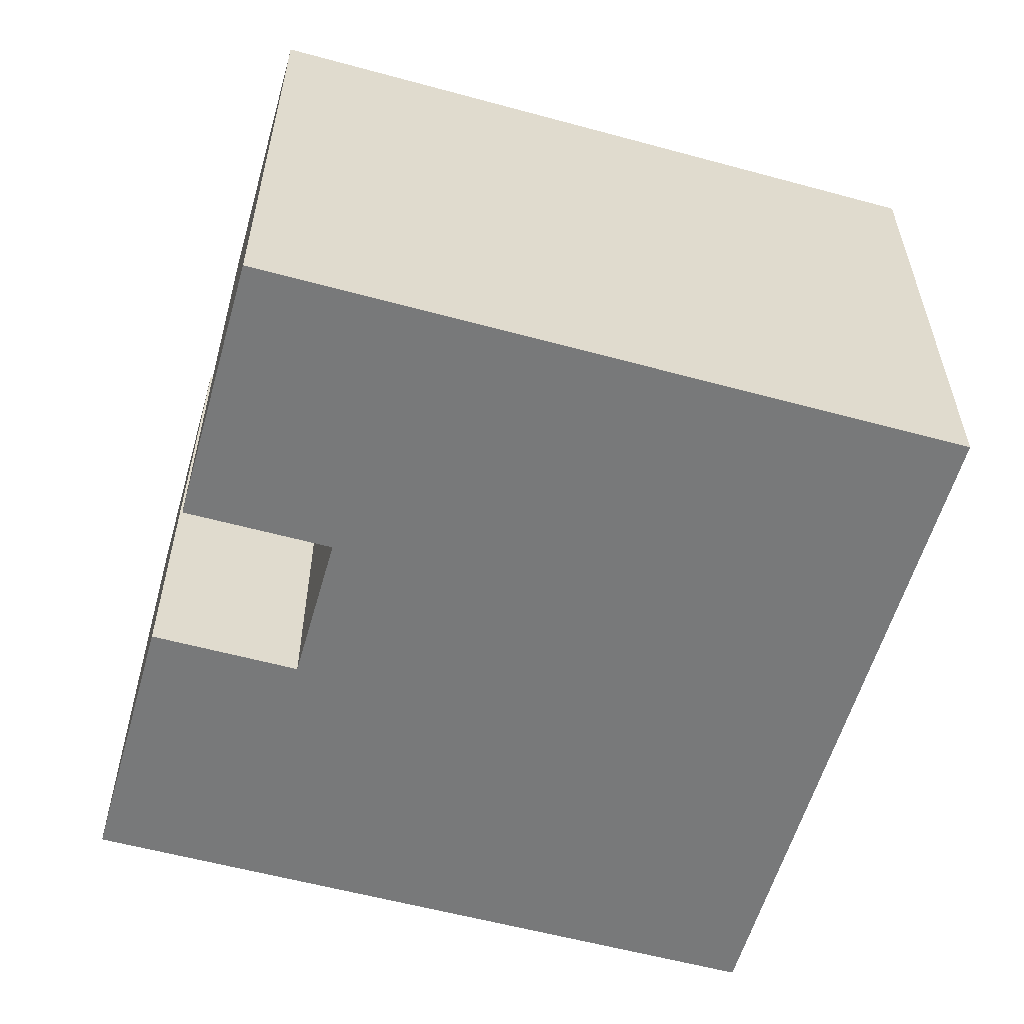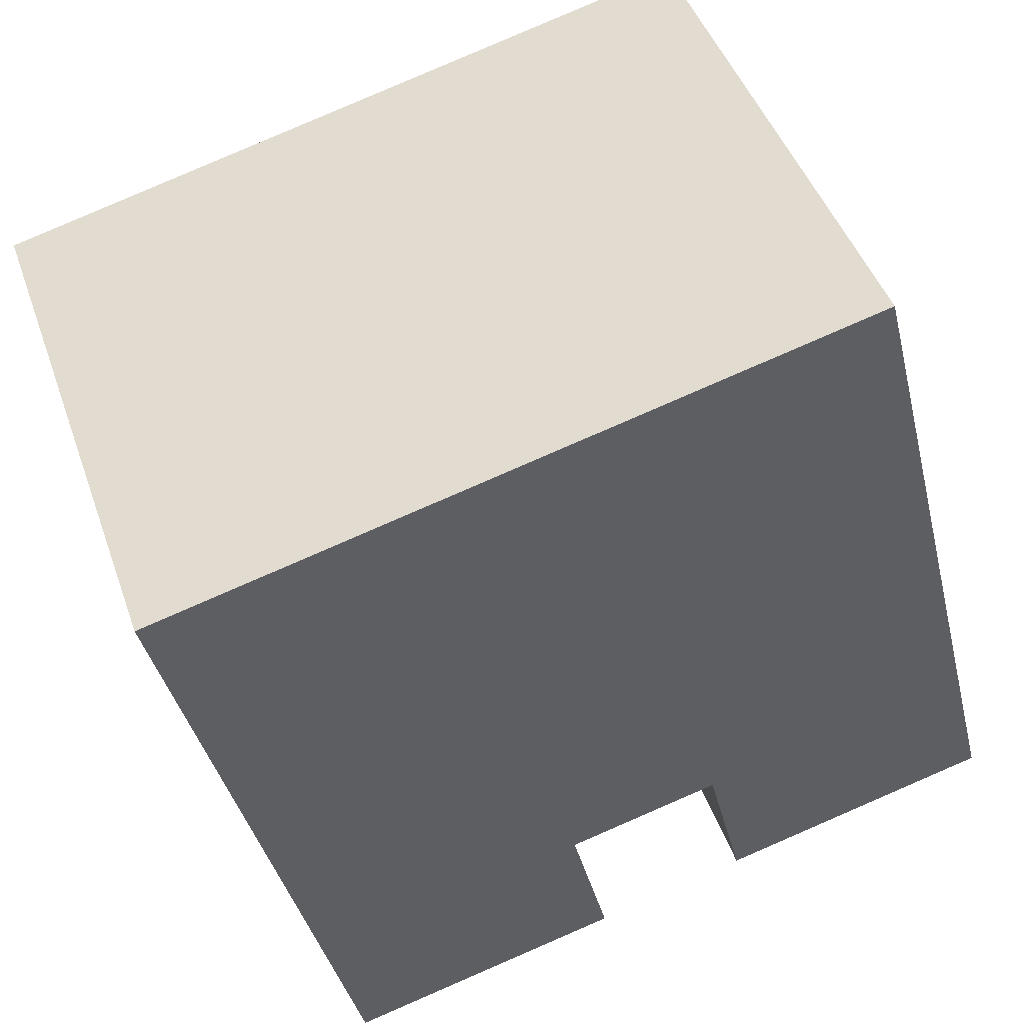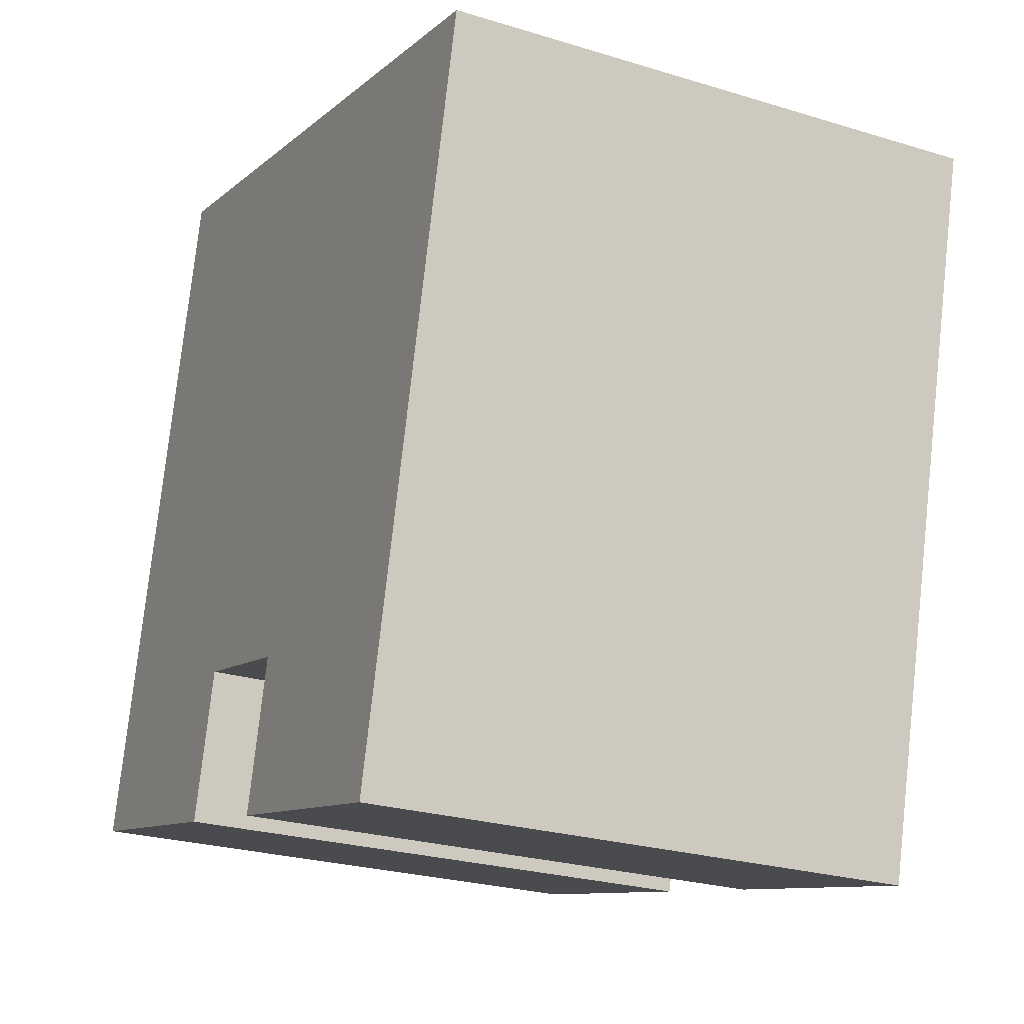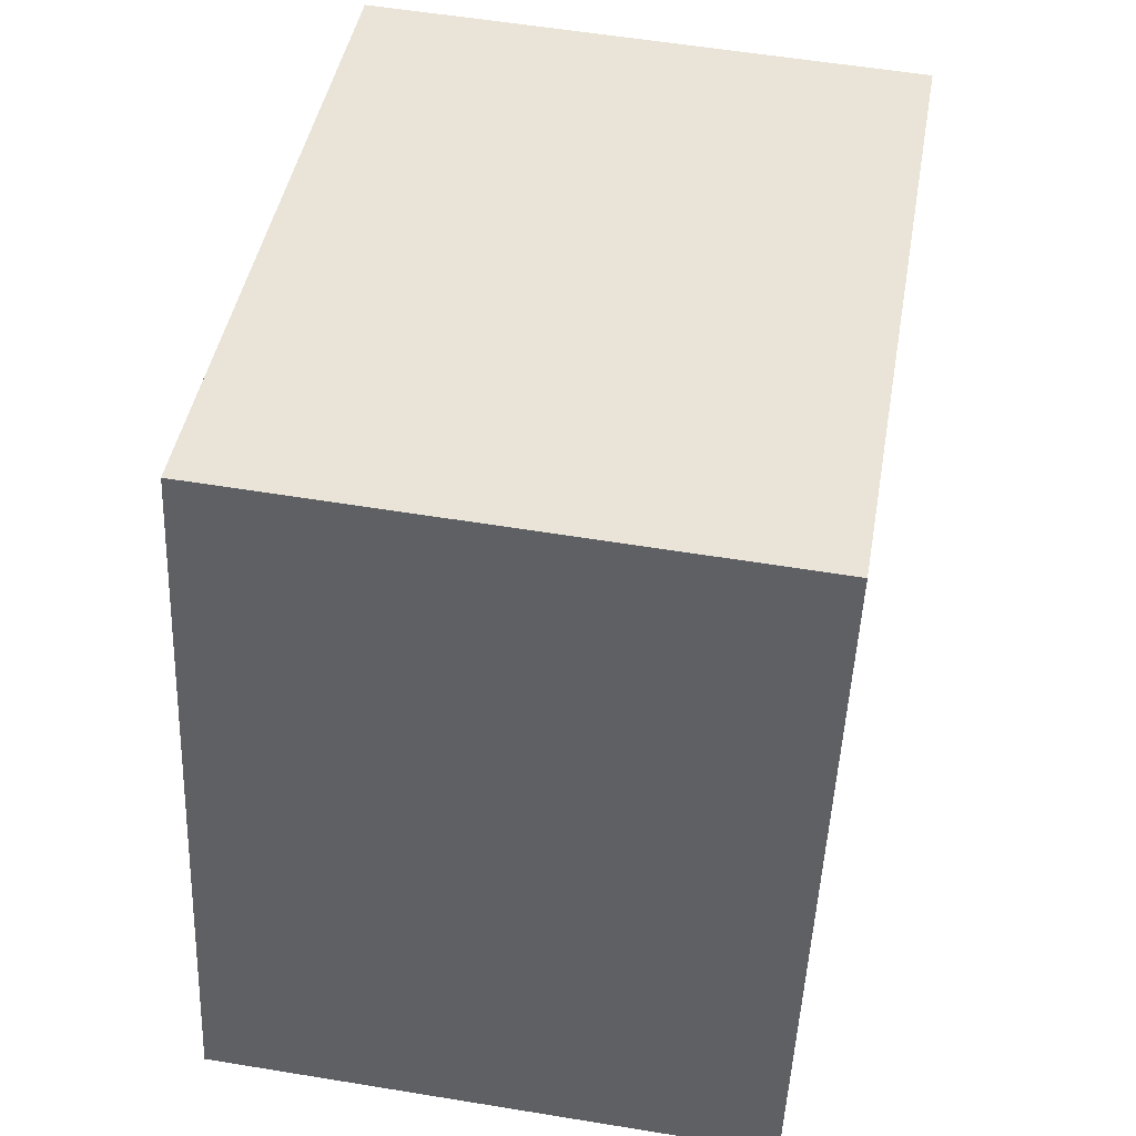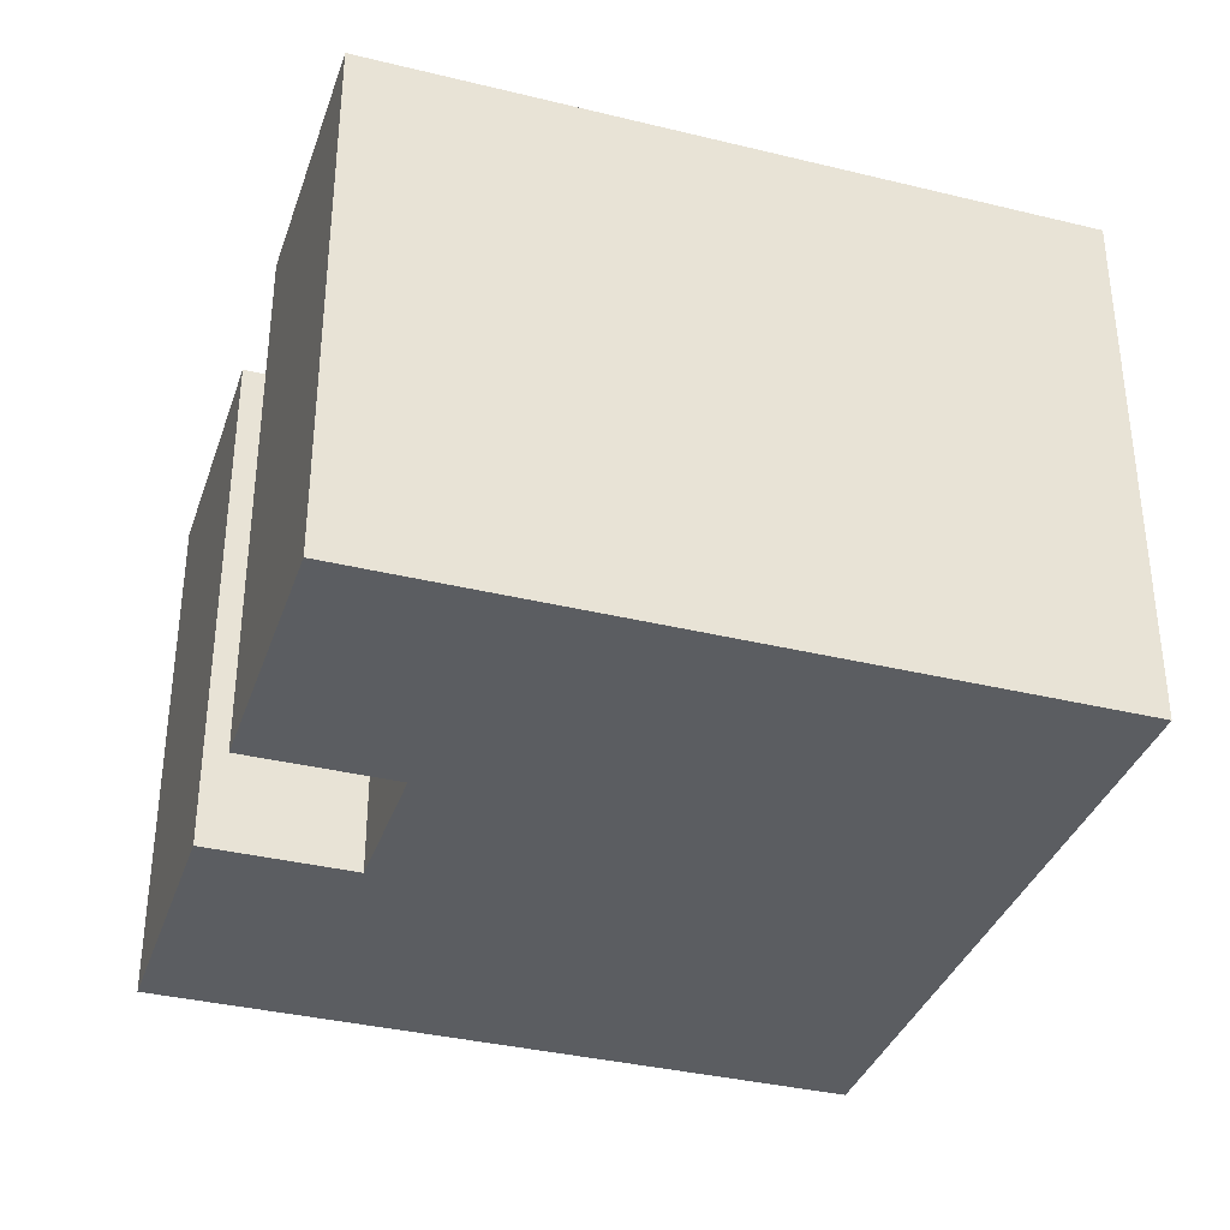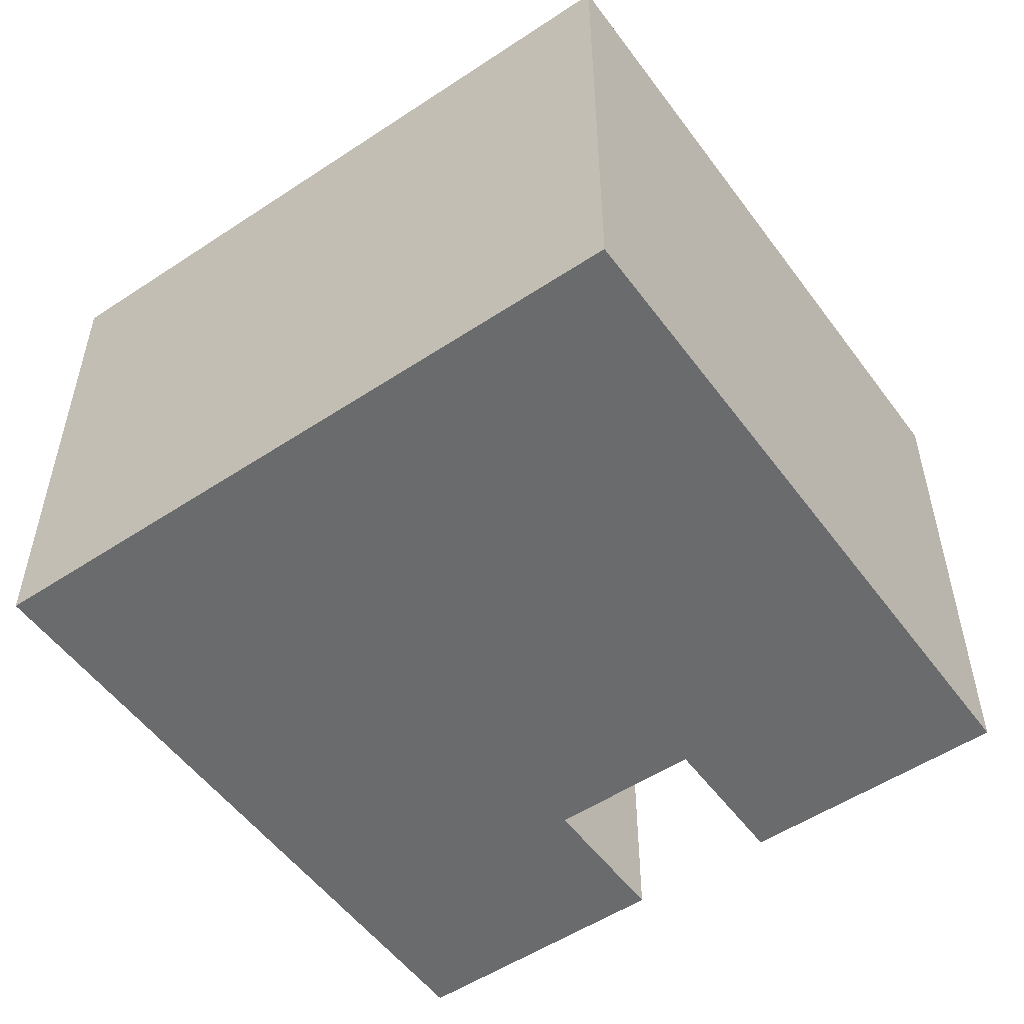
<metadata>
{"format":"obj","ext":"obj","renderer":"f3d","projection":"perspective","resolution":1024,"background":"white","views":[{"elev":-57.7,"azim":-119.9,"up":"+Y"},{"elev":45.7,"azim":-18.8,"up":"+Z"},{"elev":-25.1,"azim":-116.5,"up":"+Z"},{"elev":56.1,"azim":99.8,"up":"+Z"},{"elev":-35.9,"azim":-121.9,"up":"+Y"},{"elev":-53.2,"azim":21.3,"up":"+Y"}]}
</metadata>
<code>
v  18.08 -1.373e-06 -17.89
v  8.755 -1.373e-06 -15.49
v  9.878 -1.373e-06 -19.94
v  12.77 -1.373e-06 3.199
v  -8.229 1.263e-16 -2.062
v  0 -1.373e-06 -8.409e-23
v  4.565 -1.373e-06 1.144
v  5.313 1.291e-15 -21.09
v  -2.916 1.417e-15 -23.15
v  4.19 -1.373e-06 -16.63
v  4.566 16.5 1.143
v  0.0003513 16.5 -0.0005214
v  12.77 16.5 3.198
v  -8.229 16.5 -2.063
v  4.19 16.5 -16.63
v  5.313 16.5 -21.09
v  8.756 16.5 -15.49
v  9.878 16.5 -19.94
v  -2.916 16.5 -23.15
v  18.08 16.5 -17.89
g defaultobject
f 1 2 3
f 2 1 4
f 2 4 5
f 5 4 6
f 6 4 7
f 8 5 9
f 5 8 10
f 5 10 2
f 4 11 12
f 11 4 13
f 6 14 5
f 14 6 7
f 14 7 4
f 14 4 12
f 8 15 10
f 15 8 16
f 17 3 2
f 3 17 18
f 14 9 5
f 9 14 19
f 19 8 9
f 8 19 16
f 18 1 3
f 1 18 20
f 1 13 4
f 13 1 20
f 15 2 10
f 2 15 17
f 13 17 15
f 17 13 20
f 17 20 18
f 12 19 14
f 19 12 11
f 19 11 13
f 19 13 15
f 19 15 16

</code>
